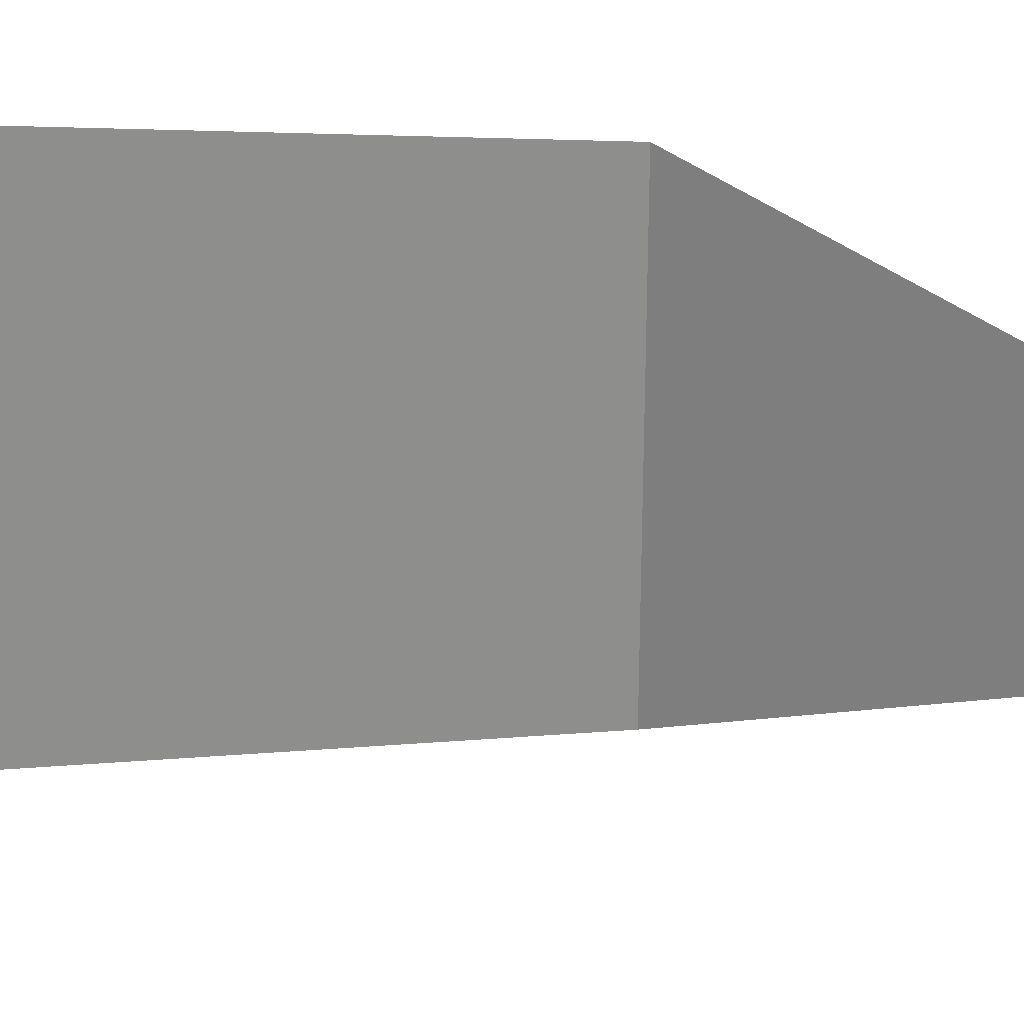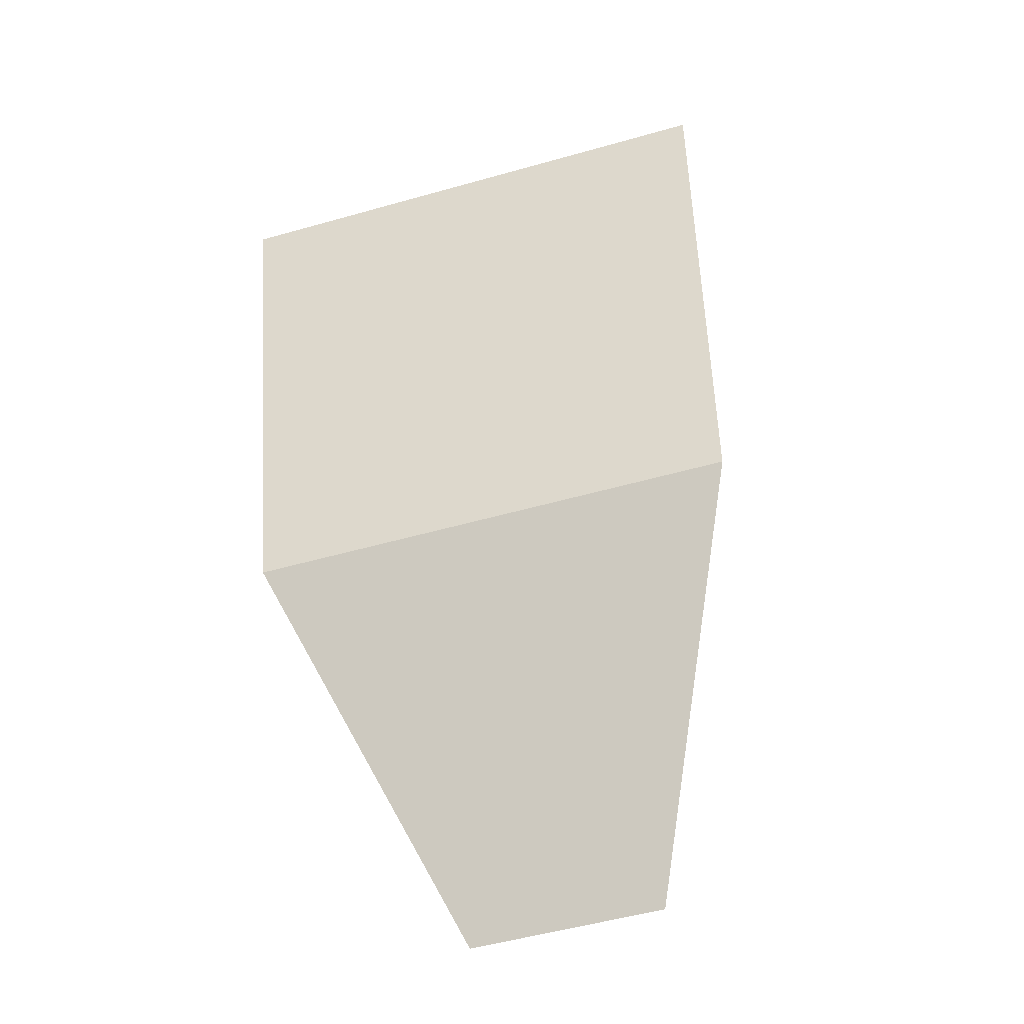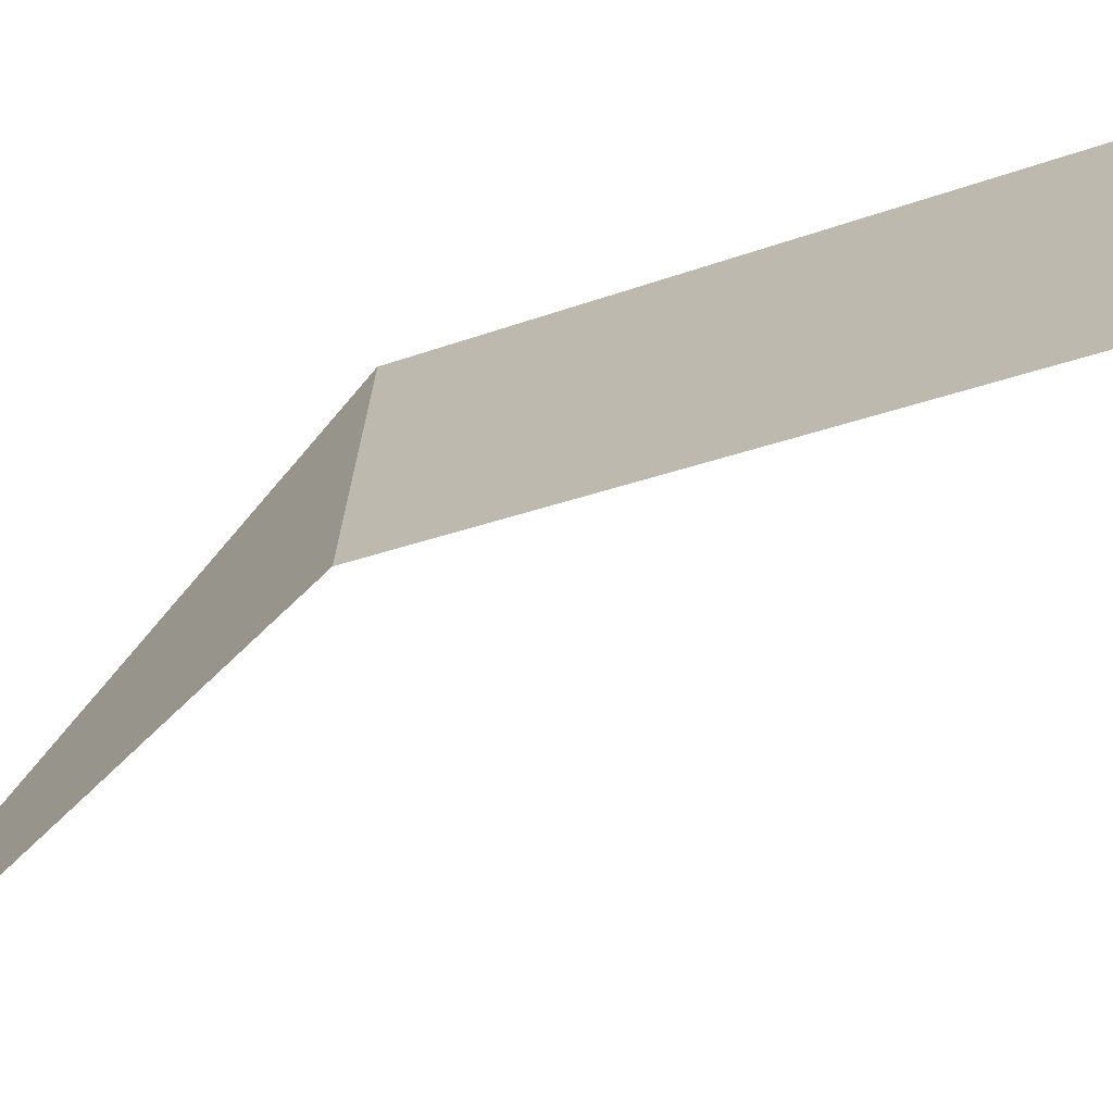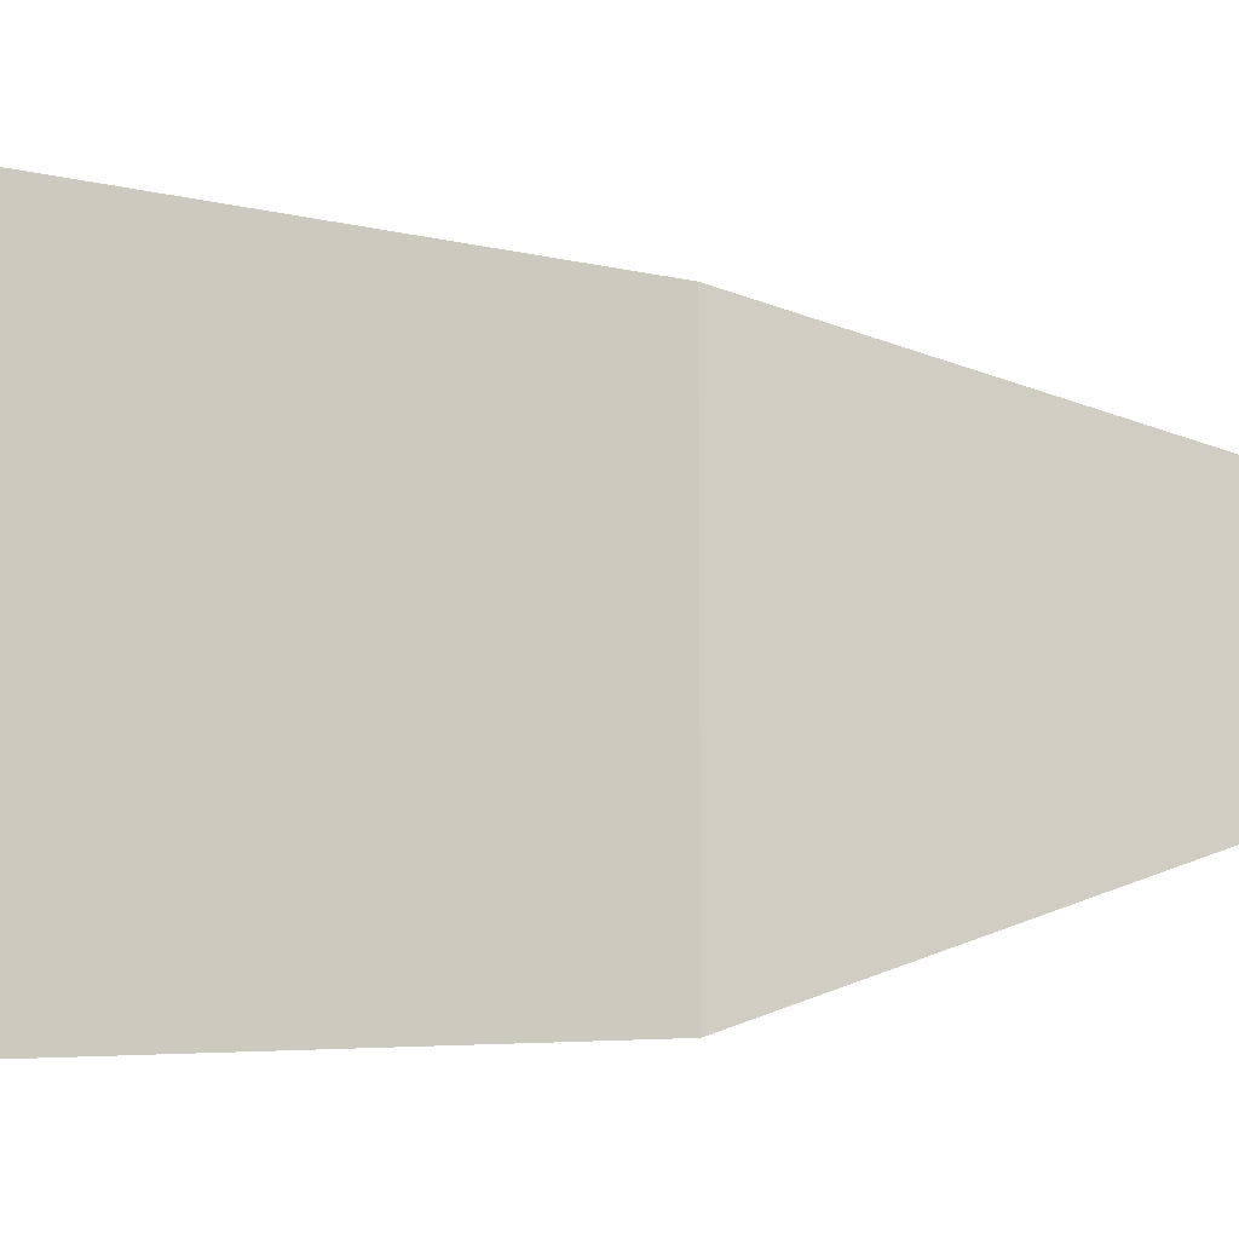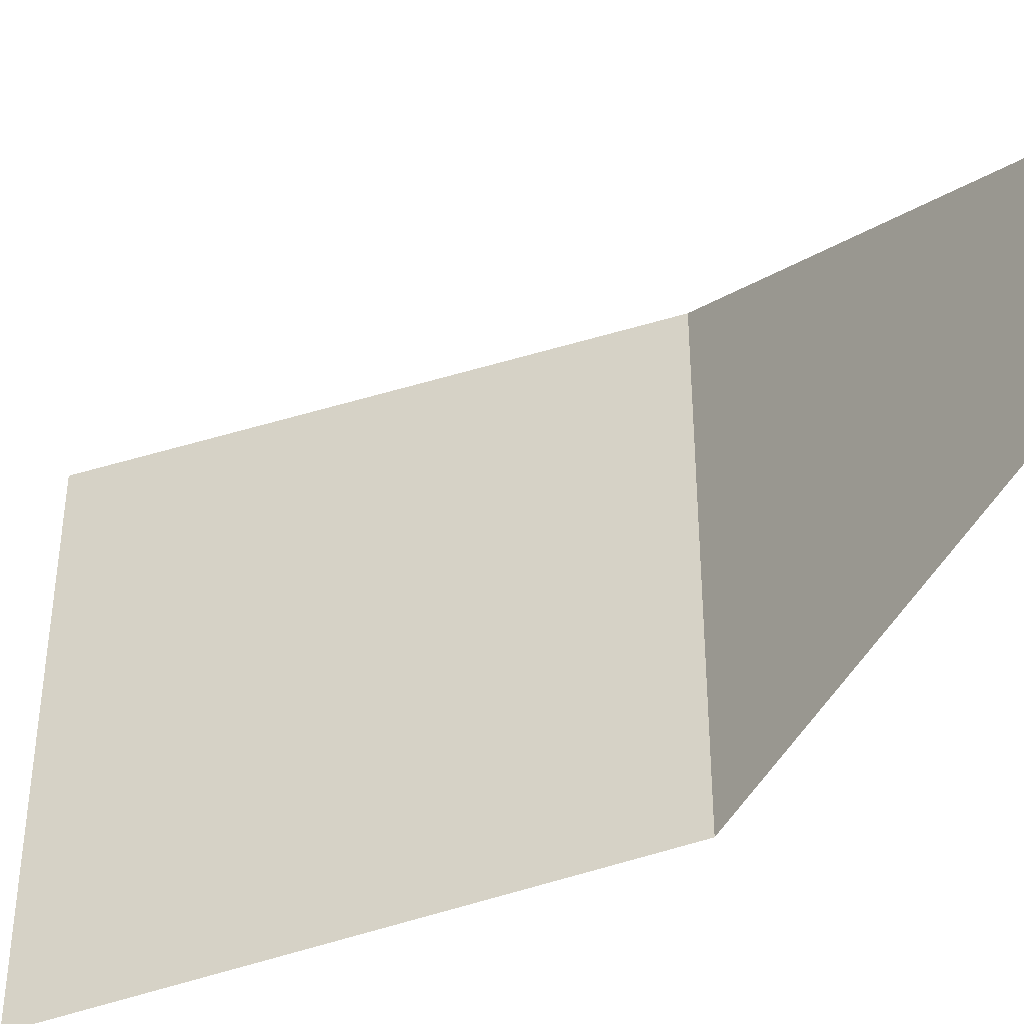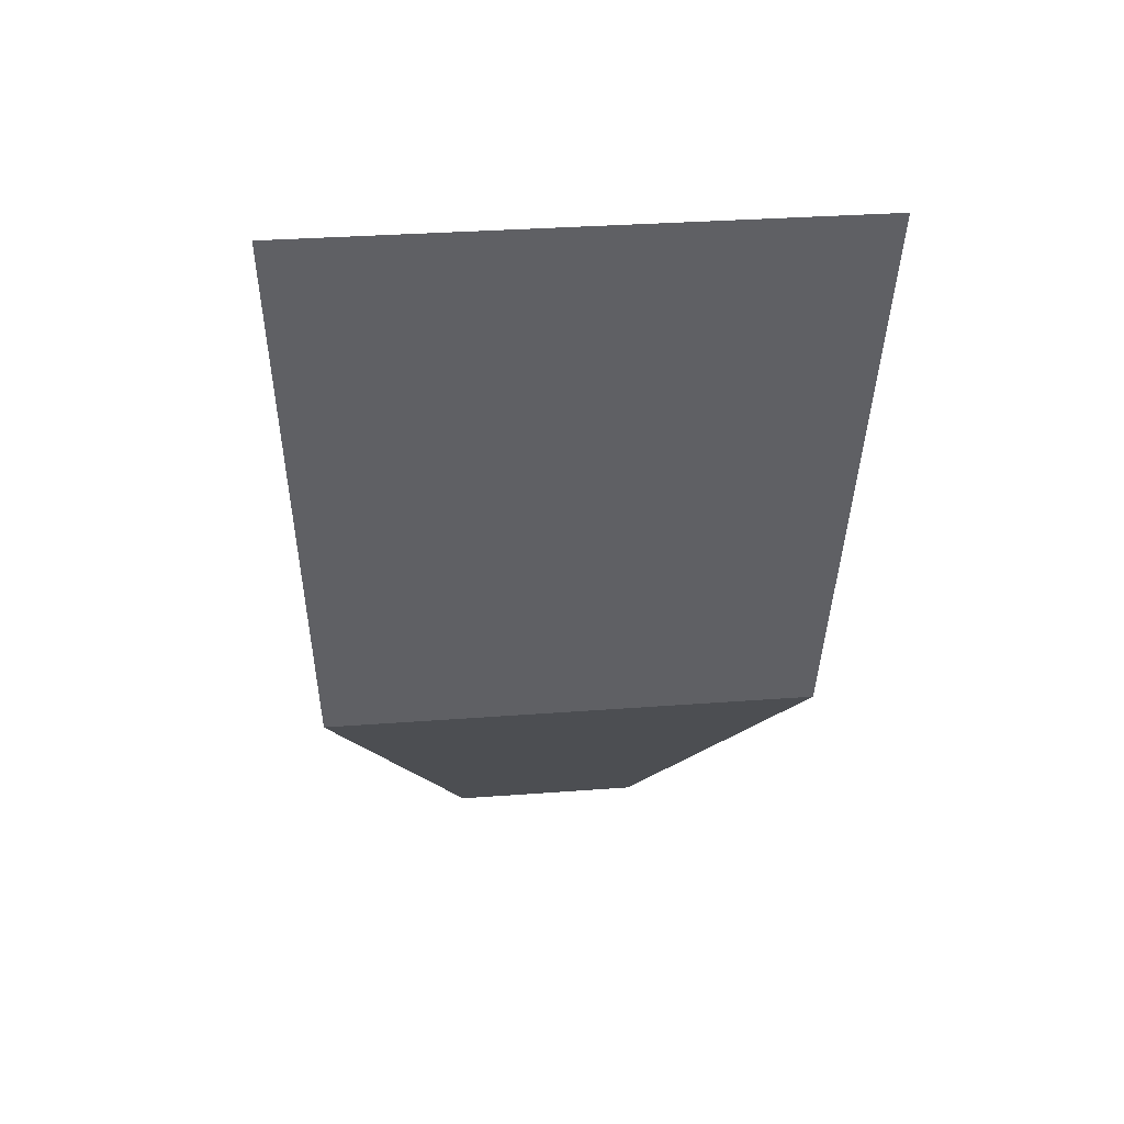
<metadata>
{"format":"obj","ext":"obj","renderer":"f3d","projection":"perspective","resolution":1024,"background":"white","views":[{"elev":25.4,"azim":-102.8,"up":"+Z"},{"elev":-53.7,"azim":106.7,"up":"+Y"},{"elev":-72.7,"azim":97.0,"up":"+Z"},{"elev":-8.9,"azim":-124.9,"up":"+Z"},{"elev":-38.7,"azim":-75.8,"up":"+Z"},{"elev":32.6,"azim":84.0,"up":"+Y"}]}
</metadata>
<code>
v 0.03906 -0.1484 0.2891
v -0.007812 -0.1484 0.3281
v -0.04688 0 0.2891
v 0.007812 0 0.2422
v 0.09375 -0.3047 0.4141
v -0.09375 -0.1562 -0.04688
v -0.07812 -0.1562 0.01562
v -0.1328 0 0.03125
v -0.1484 0 -0.03906
v 0.02344 -0.3203 -0.02344
v 0.3672 -0.125 -0.1016
v 0.3672 -0.125 -0.03125
v 0.3125 0 -0.03125
v 0.3125 0 -0.1016
v 0.4844 -0.2266 -0.0625
v -0.2734 -0.1719 0.07031
v -0.2734 -0.1719 0.1406
v -0.3281 0 0.1406
v -0.3281 0 0.07031
v -0.1406 -0.3516 0.1172
v 0.03906 -0.1406 0.09375
v 0.03906 -0.1406 0.1641
v -0.01562 0 0.1641
v -0.01562 0 0.09375
v 0.1562 -0.2812 0.1328
v 0.3438 -0.08594 -0.2734
v 0.375 -0.08594 -0.2109
v 0.3359 0 -0.1797
v 0.3047 0 -0.2344
v 0.4609 -0.1719 -0.3281
v 0.3672 -0.08594 0.3359
v 0.3281 -0.08594 0.3984
v 0.2891 0 0.3672
v 0.3203 0 0.3203
v 0.4688 -0.1719 0.4531
v -0.2578 -0.007812 0.2734
v -0.3125 -0.007812 0.3125
v -0.2734 -0.1406 0.3594
v -0.2188 -0.1406 0.3125
v -0.1562 -0.2734 0.4453
v 0.3984 -0.08594 0.1406
v 0.375 -0.08594 0.2031
v 0.3203 0 0.1875
v 0.3438 0 0.125
v 0.5078 -0.1719 0.2188
v 0.1953 -0.1641 -0.2578
v 0.2266 -0.1641 -0.2188
v 0.1953 -0.007812 -0.1797
v 0.1484 -0.007812 -0.2266
v 0.3125 -0.3203 -0.3359
v -0.2422 -0.1641 -0.1719
v -0.2266 -0.1641 -0.1094
v -0.2812 -0.007812 -0.09375
v -0.2969 -0.007812 -0.1641
v -0.09375 -0.3203 -0.1641
v -0.1172 -0.03906 -0.1562
v -0.1484 -0.03906 -0.1562
v -0.2188 -0.03906 -0.4609
v -0.1875 -0.03906 -0.4609
v -0.1172 -0.01562 -0.1562
v -0.1484 -0.01562 -0.1562
v -0.2188 -0.01562 -0.4609
v -0.1875 -0.01562 -0.4609
v -0.1484 -0.0625 -0.1719
v -0.2422 -0.0625 -0.2344
v -0.2422 0 -0.2344
v -0.1484 0 -0.1719
v -0.07031 0 -0.1719
v -0.07031 -0.0625 -0.1719
v -0.05469 -0.0625 -0.1406
v -0.1641 -0.0625 -0.1406
v -0.2656 -0.0625 -0.2109
v -0.2734 -0.0625 -0.3203
v -0.2734 0 -0.3203
v 0.05469 0 -0.3203
v 0.02344 0 -0.2344
v 0.02344 -0.0625 -0.2344
v 0.04688 -0.0625 -0.2109
v -0.05469 0 -0.1406
v -0.1641 0 -0.1406
v -0.2656 0 -0.2109
v -0.3047 0 -0.3203
v -0.3047 -0.0625 -0.3203
v -0.2422 -0.0625 -0.4062
v -0.2422 0 -0.4062
v -0.07031 0 -0.4688
v 0.02344 0 -0.4062
v 0.05469 -0.0625 -0.3203
v 0.02344 -0.0625 -0.4062
v 0.04688 -0.0625 -0.4297
v 0.08594 -0.0625 -0.3203
v 0.04688 0 -0.2109
v -0.07031 -0.0625 -0.4688
v -0.05469 -0.0625 -0.5
v 0.04688 0 -0.4297
v 0.08594 0 -0.3203
v -0.1484 0 -0.4688
v -0.1484 -0.0625 -0.4688
v -0.1641 -0.0625 -0.5
v -0.05469 0 -0.5
v -0.2656 -0.0625 -0.4297
v -0.1641 0 -0.5
v -0.2656 0 -0.4297
v -0.1094 -0.2266 -0.2891
v -0.1953 -0.3281 -0.3359
v -0.1953 -0.3281 -0.3984
v -0.1094 -0.2266 -0.4453
v -0.07812 -0.04688 -0.4531
v -0.07812 -0.04688 -0.2812
v -0.04688 -0.03906 -0.1641
v -0.07812 -0.03906 -0.1641
v -0.07812 -0.03906 -0.4766
v -0.04688 -0.03906 -0.4766
v -0.04688 -0.01562 -0.1641
v -0.07812 -0.01562 -0.1641
v -0.07812 -0.01562 -0.4766
v -0.04688 -0.01562 -0.4766
v -0.3672 -0.3984 -0.4219
v -0.1953 -0.3438 -0.4219
v -0.1875 -0.375 -0.3828
v -0.3672 -0.4531 -0.3828
v -0.1875 -0.375 -0.3438
v -0.3672 -0.4531 -0.3438
v -0.1953 -0.3438 -0.2969
v -0.3672 -0.3984 -0.2969
v -0.2031 -0.3047 -0.3359
v -0.3672 -0.3672 -0.3359
v -0.2031 -0.3047 -0.375
v -0.3672 -0.3672 -0.375
f 1 2 3
f 1 3 4
f 1 4 2
f 1 2 5
f 1 5 2
f 4 3 2
f 6 7 8
f 6 8 9
f 6 9 7
f 6 7 10
f 6 10 7
f 11 12 13
f 11 13 14
f 11 14 12
f 11 12 15
f 11 15 12
f 14 13 12
f 9 8 7
f 16 17 18
f 16 18 19
f 16 19 17
f 16 17 20
f 16 20 17
f 19 18 17
f 21 22 23
f 21 23 24
f 21 24 22
f 21 22 25
f 21 25 22
f 24 23 22
f 26 27 28
f 26 28 29
f 26 29 27
f 26 27 30
f 26 30 27
f 29 28 27
f 31 32 33
f 31 33 34
f 31 34 32
f 31 32 35
f 31 35 32
f 34 33 32
f 36 37 38
f 36 38 39
f 36 39 37
f 37 39 38
f 38 39 40
f 38 40 39
f 41 42 43
f 41 43 44
f 41 44 42
f 41 42 45
f 41 45 42
f 44 43 42
f 46 47 48
f 46 48 49
f 46 49 47
f 46 47 50
f 46 50 47
f 49 48 47
f 51 52 53
f 51 53 54
f 51 54 52
f 51 52 55
f 51 55 52
f 54 53 52
f 56 57 58
f 56 58 59
f 56 60 57
f 57 60 61
f 58 62 59
f 59 62 63
f 64 69 70
f 64 70 71
f 64 71 65
f 65 71 72
f 65 72 73
f 69 77 78
f 69 78 70
f 72 83 73
f 73 83 84
f 88 89 90
f 88 90 91
f 88 91 77
f 77 91 78
f 89 93 94
f 89 94 90
f 93 98 99
f 93 99 94
f 98 84 101
f 98 101 99
f 84 83 101
f 110 111 112
f 110 112 113
f 110 114 111
f 111 114 115
f 112 116 113
f 113 116 117
f 118 119 120
f 118 120 121
f 121 120 122
f 121 122 123
f 123 122 124
f 123 124 125
f 125 124 126
f 125 126 127
f 127 126 128
f 127 128 129
f 129 128 119
f 129 119 118
f 56 59 60
f 57 61 62
f 57 62 58
f 59 63 60
f 110 113 114
f 111 115 116
f 111 116 112
f 113 117 114
f 64 65 66
f 64 66 67
f 64 67 68
f 64 68 69
f 65 73 66
f 66 73 74
f 68 76 69
f 69 76 77
f 70 78 79
f 70 79 80
f 70 80 71
f 71 80 72
f 72 80 81
f 72 81 82
f 72 82 83
f 73 84 74
f 74 84 85
f 75 87 88
f 75 88 77
f 75 77 76
f 88 87 89
f 78 91 92
f 78 92 79
f 89 87 86
f 89 86 93
f 90 94 95
f 90 95 96
f 90 96 91
f 91 96 92
f 93 86 97
f 93 97 98
f 94 99 100
f 94 100 95
f 98 97 85
f 98 85 84
f 99 101 102
f 99 102 100
f 101 103 102
f 103 101 83
f 103 83 82
f 66 74 75
f 66 75 67
f 67 75 76
f 67 76 68
f 74 85 86
f 74 86 87
f 74 87 75
f 85 97 86
f 128 124 122
f 128 122 120
f 128 120 119
f 128 126 124
f 104 105 106
f 104 106 107
f 104 107 108
f 104 108 109

</code>
